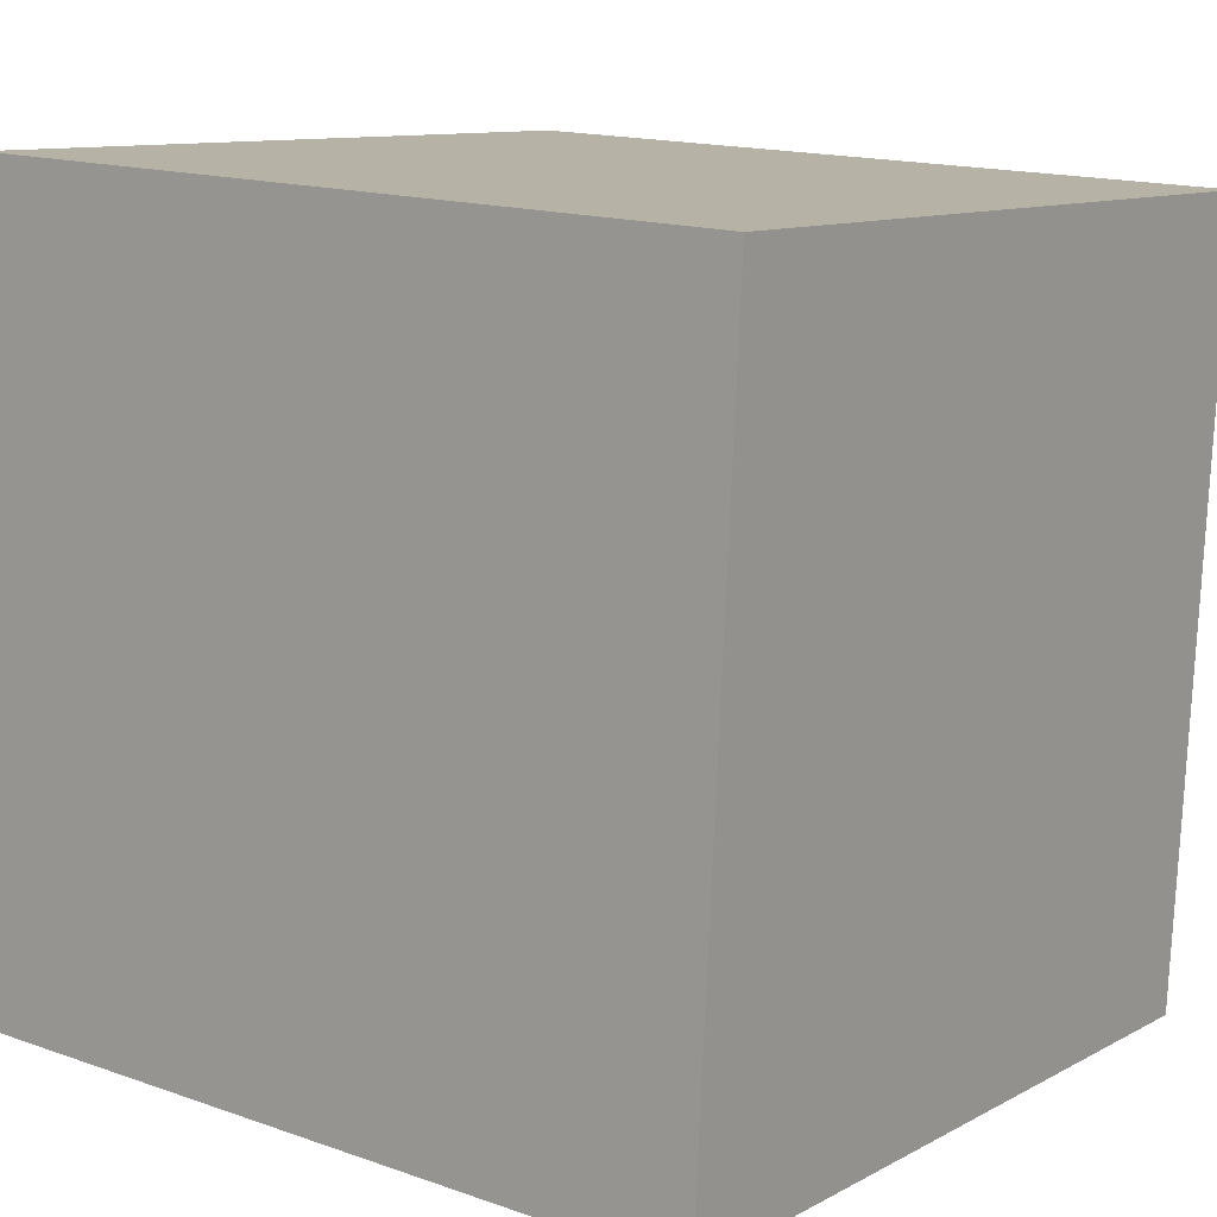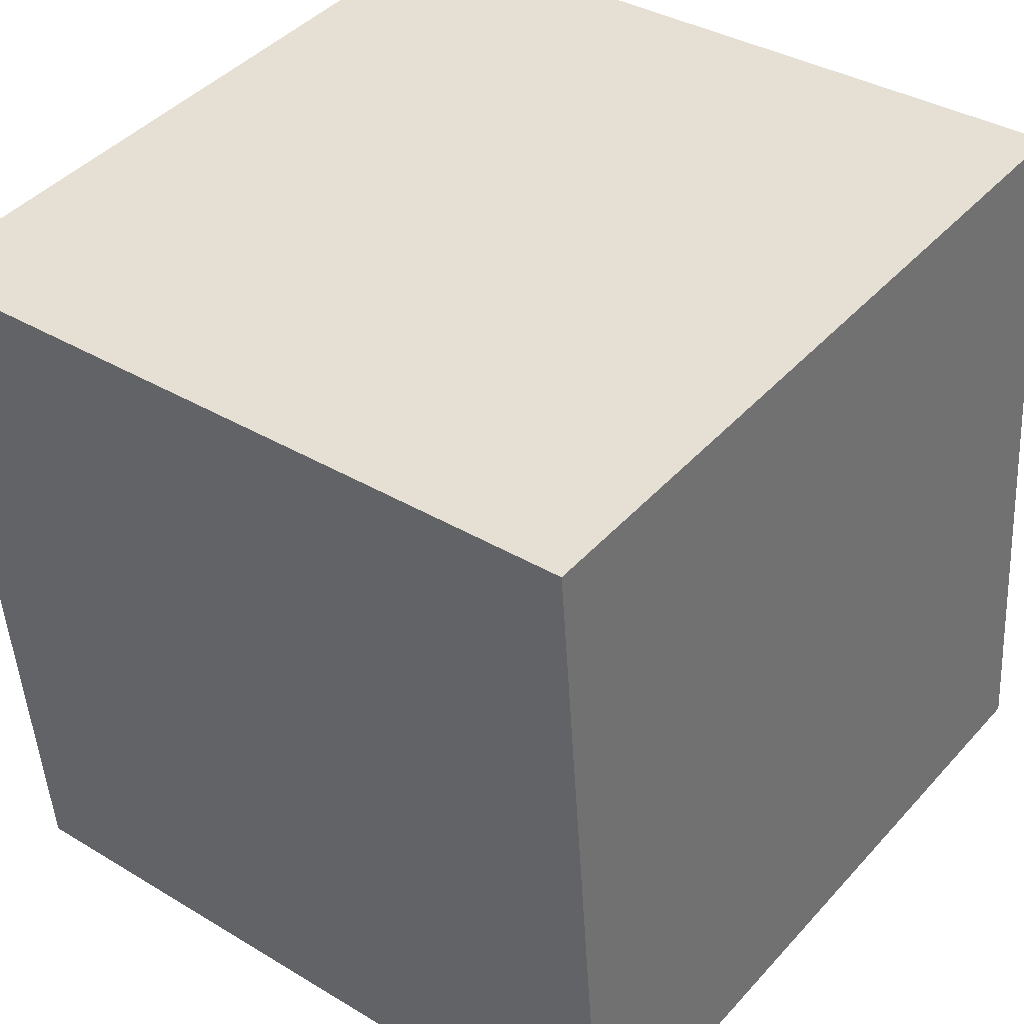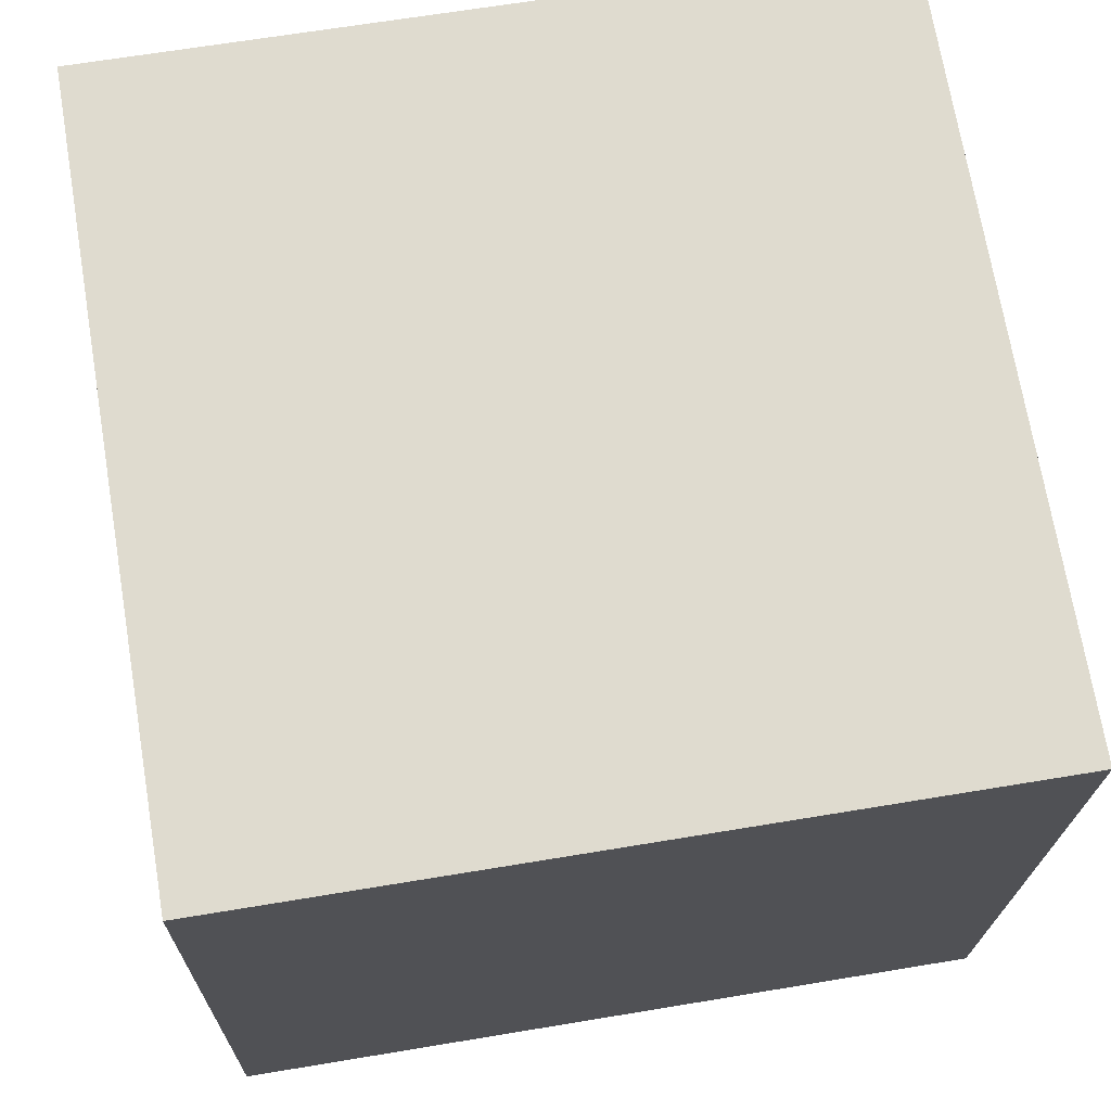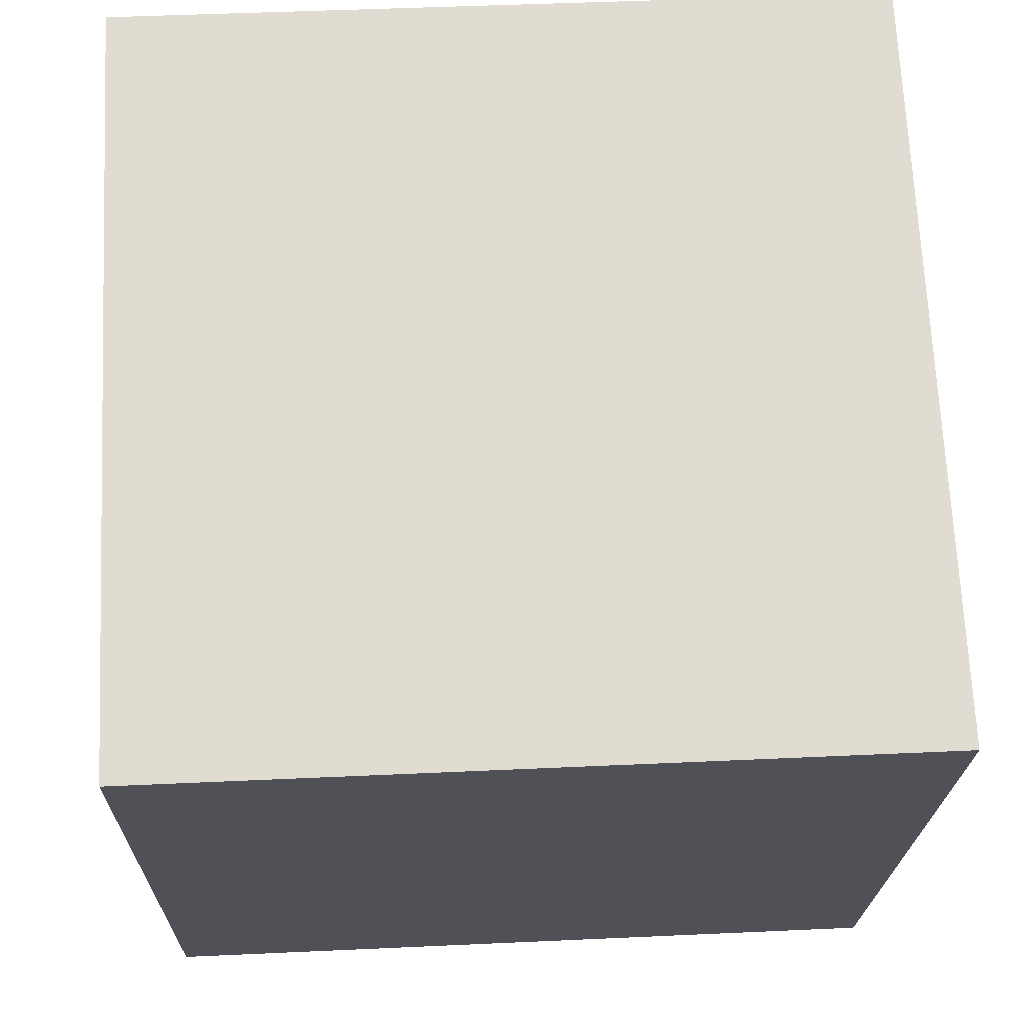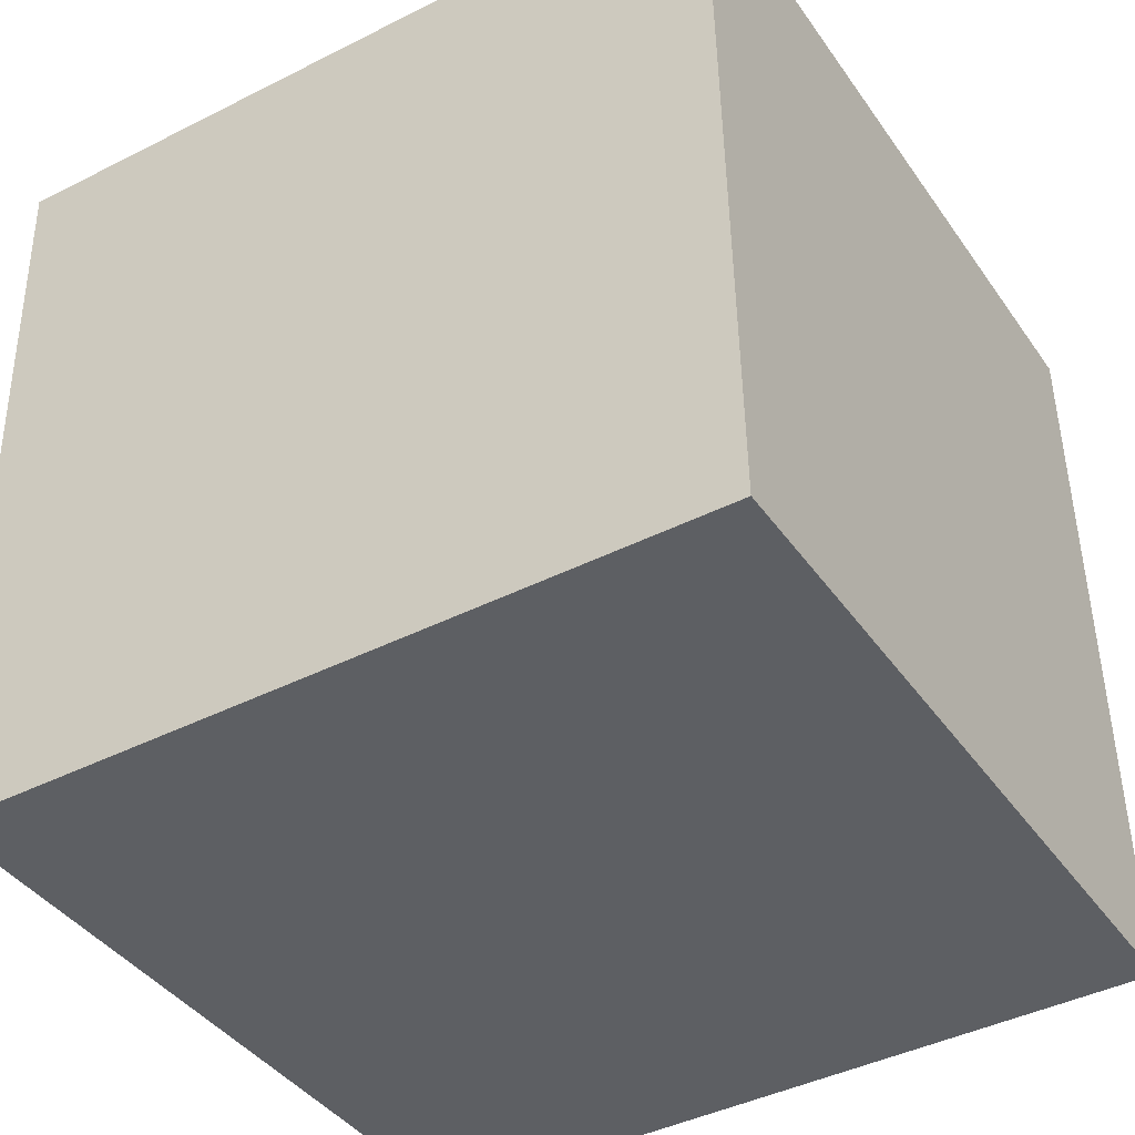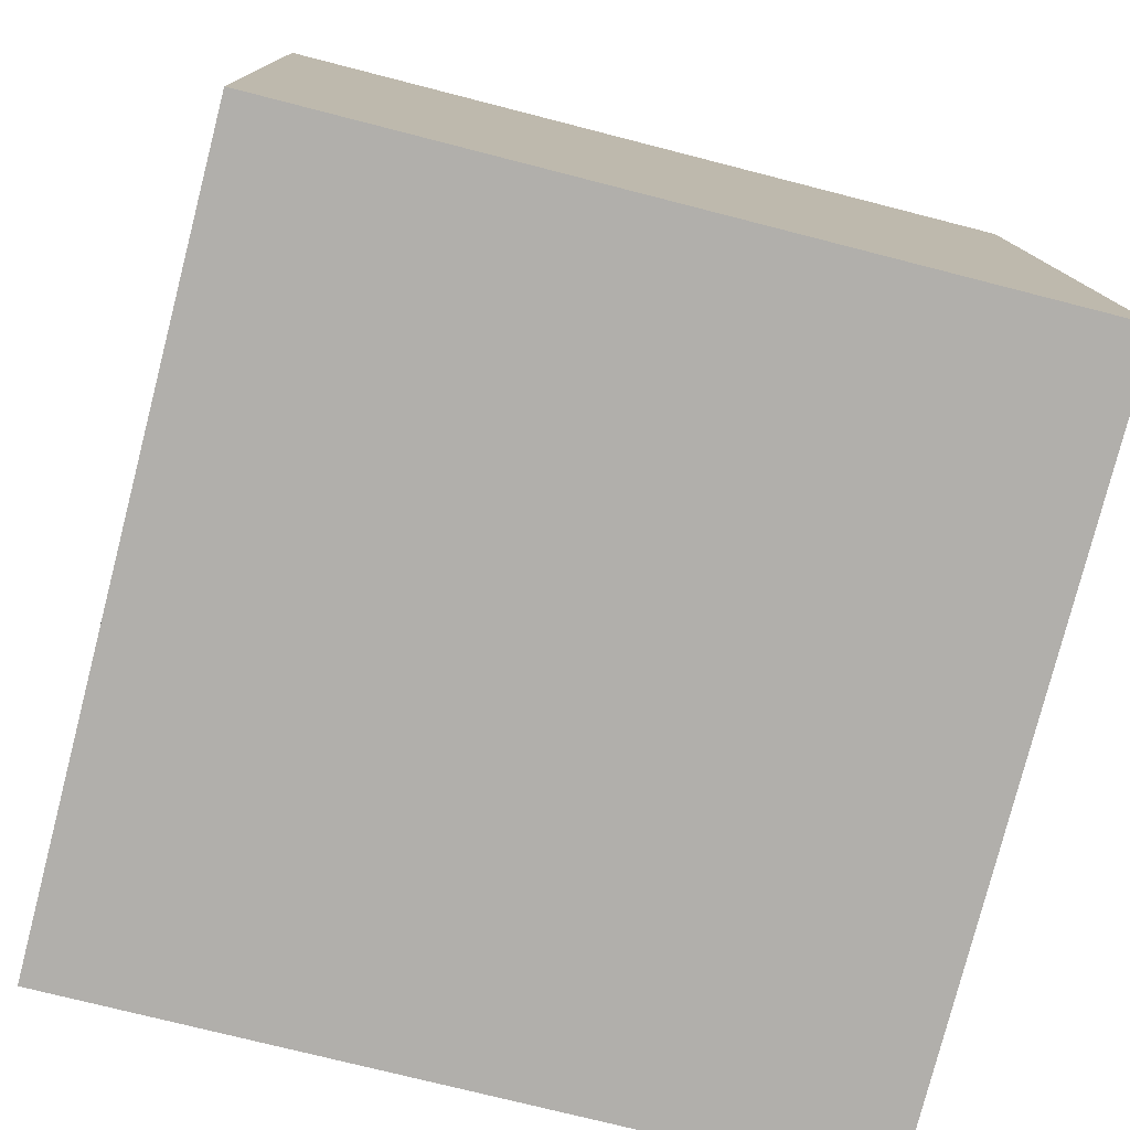
<metadata>
{"format":"obj","ext":"obj","renderer":"f3d","projection":"perspective","resolution":1024,"background":"white","views":[{"elev":15.7,"azim":-52.0,"up":"+Z"},{"elev":42.6,"azim":-140.6,"up":"+Z"},{"elev":66.4,"azim":81.6,"up":"+Z"},{"elev":69.0,"azim":-178.5,"up":"+Y"},{"elev":-41.3,"azim":-54.4,"up":"+Y"},{"elev":-73.9,"azim":-103.3,"up":"+Z"}]}
</metadata>
<code>
v -1.675 1.204 -2.152
v -1.681 1.203 -2.232
v -1.679 1.123 -2.231
v -1.673 1.124 -2.151
v -1.599 1.125 -2.237
v -1.601 1.205 -2.238
v -1.595 1.206 -2.158
v -1.593 1.126 -2.157
v -1.679 1.123 -2.231
v -1.599 1.125 -2.237
v -1.593 1.126 -2.157
v -1.673 1.124 -2.151
v -1.595 1.206 -2.158
v -1.601 1.205 -2.238
v -1.681 1.203 -2.232
v -1.675 1.204 -2.152
v -1.593 1.126 -2.157
v -1.595 1.206 -2.158
v -1.675 1.204 -2.152
v -1.673 1.124 -2.151
v -1.681 1.203 -2.232
v -1.601 1.205 -2.238
v -1.599 1.125 -2.237
v -1.679 1.123 -2.231
f 1 2 3
f 1 3 4
f 5 6 7
f 5 7 8
f 9 10 11
f 9 11 12
f 13 14 15
f 13 15 16
f 17 18 19
f 17 19 20
f 21 22 23
f 21 23 24

</code>
